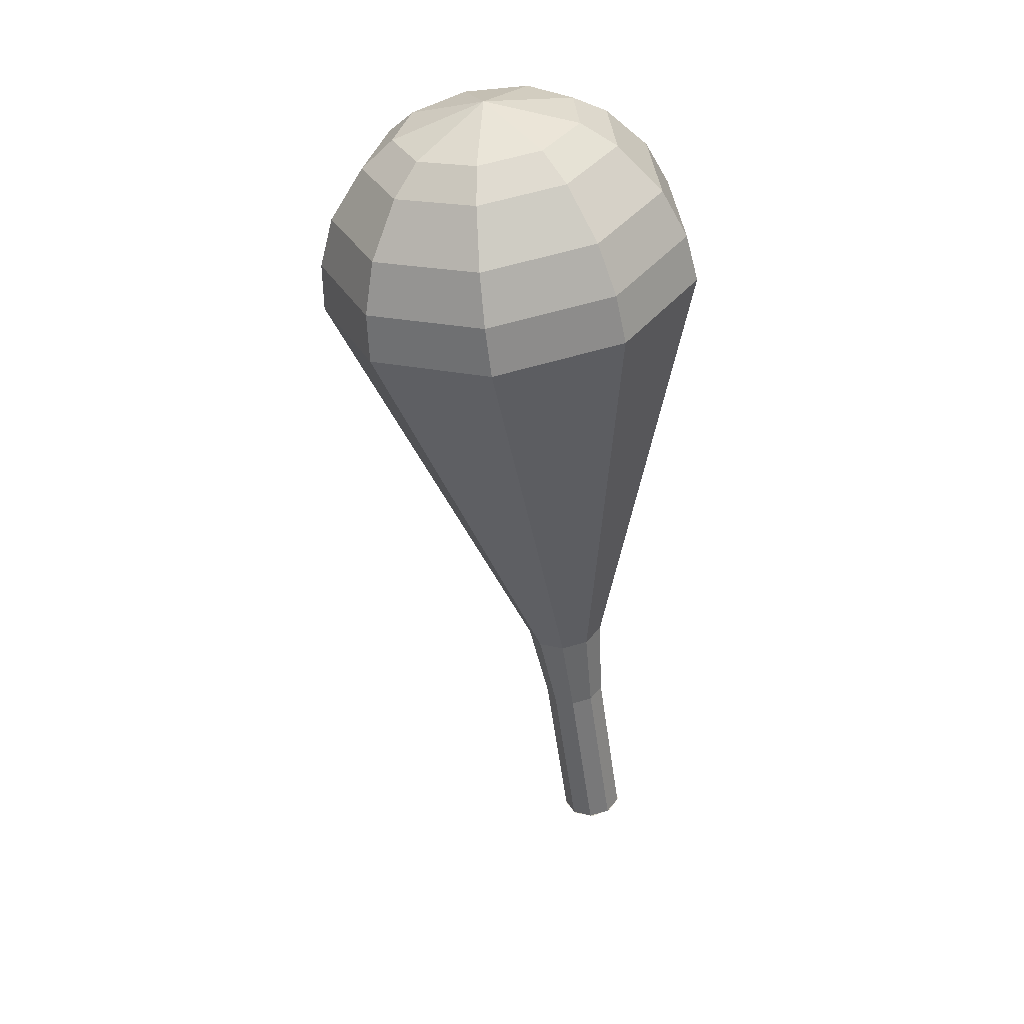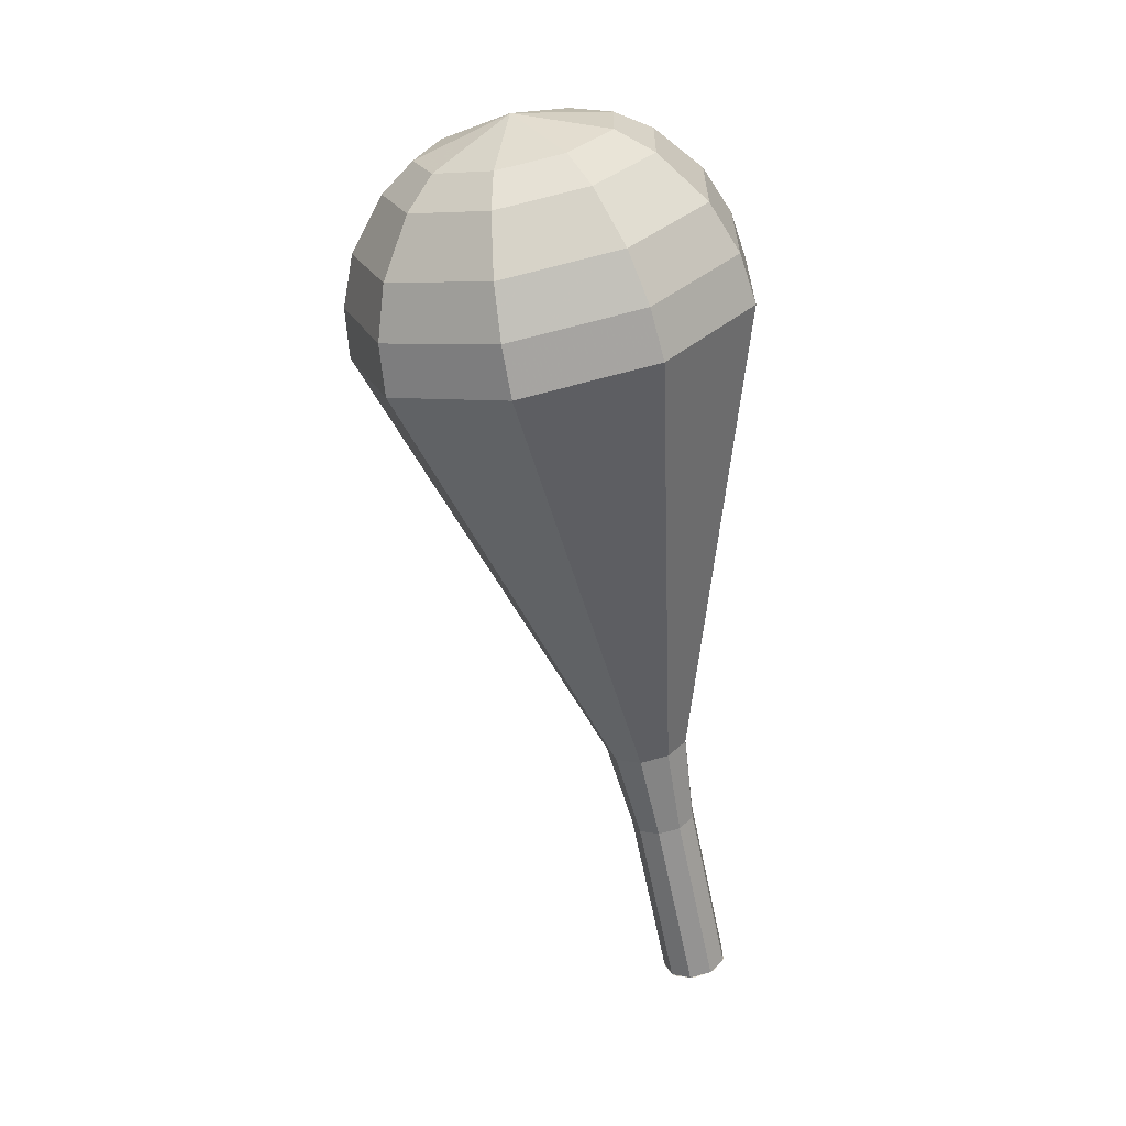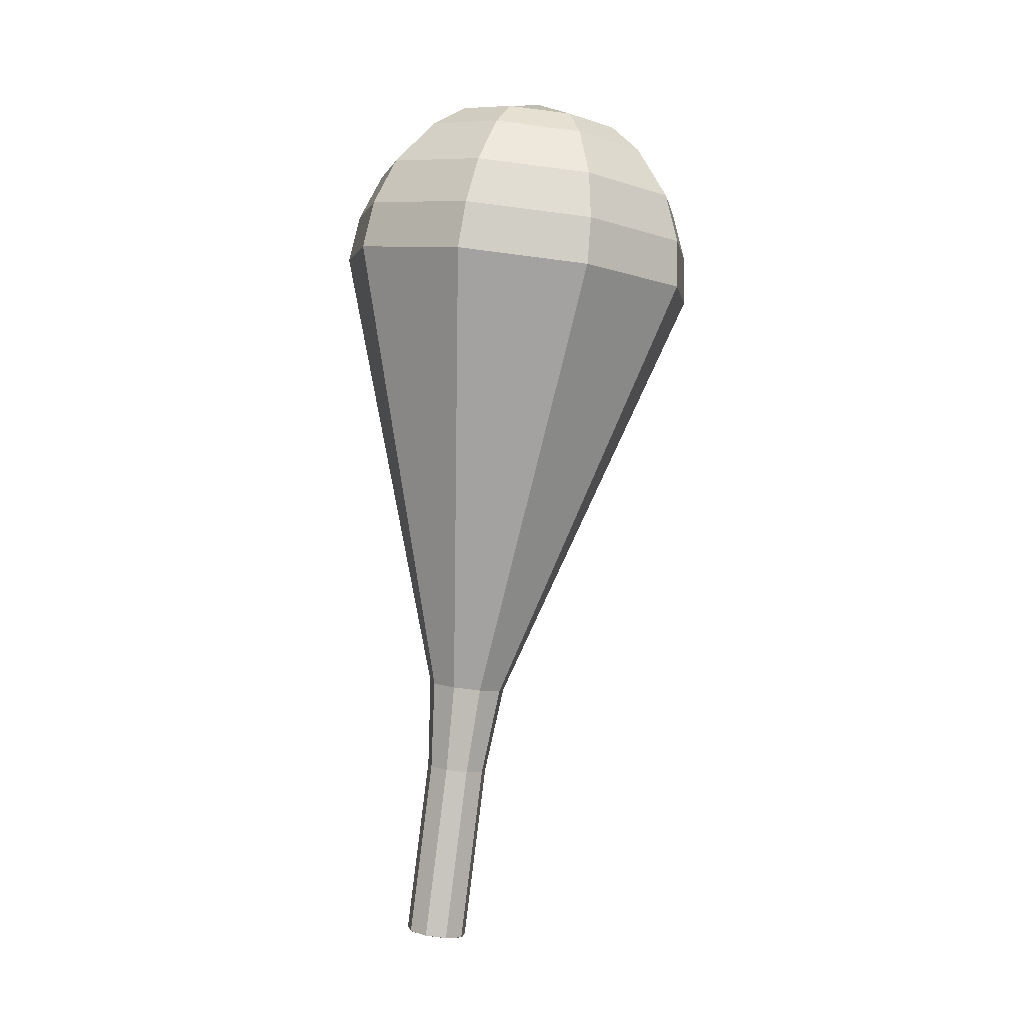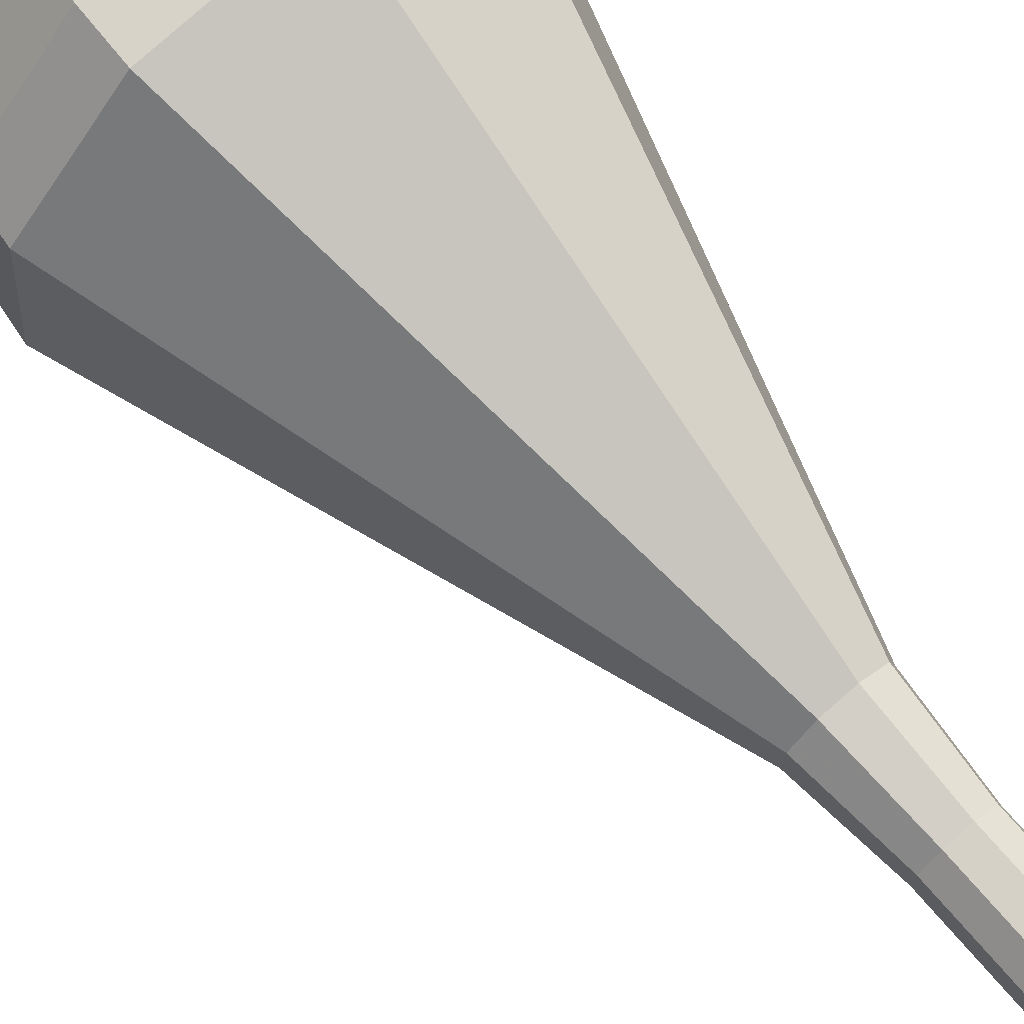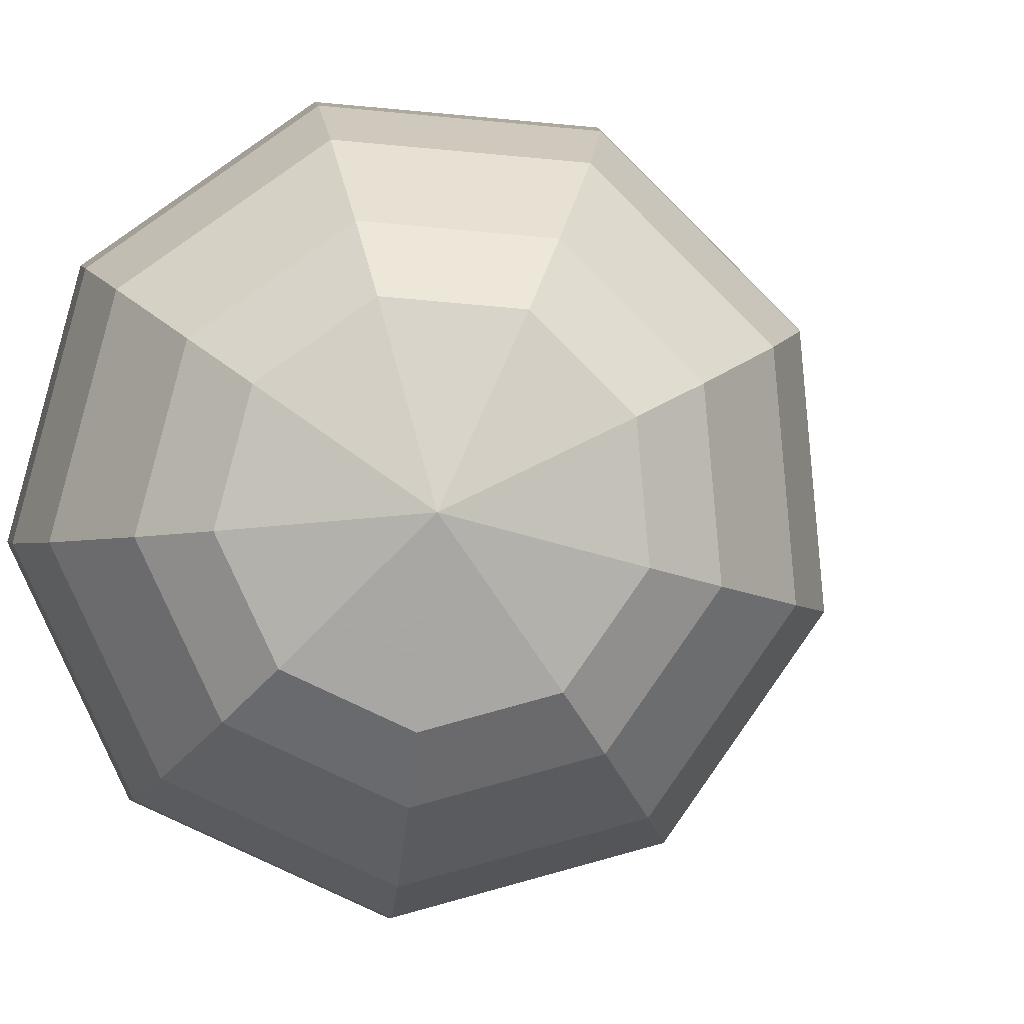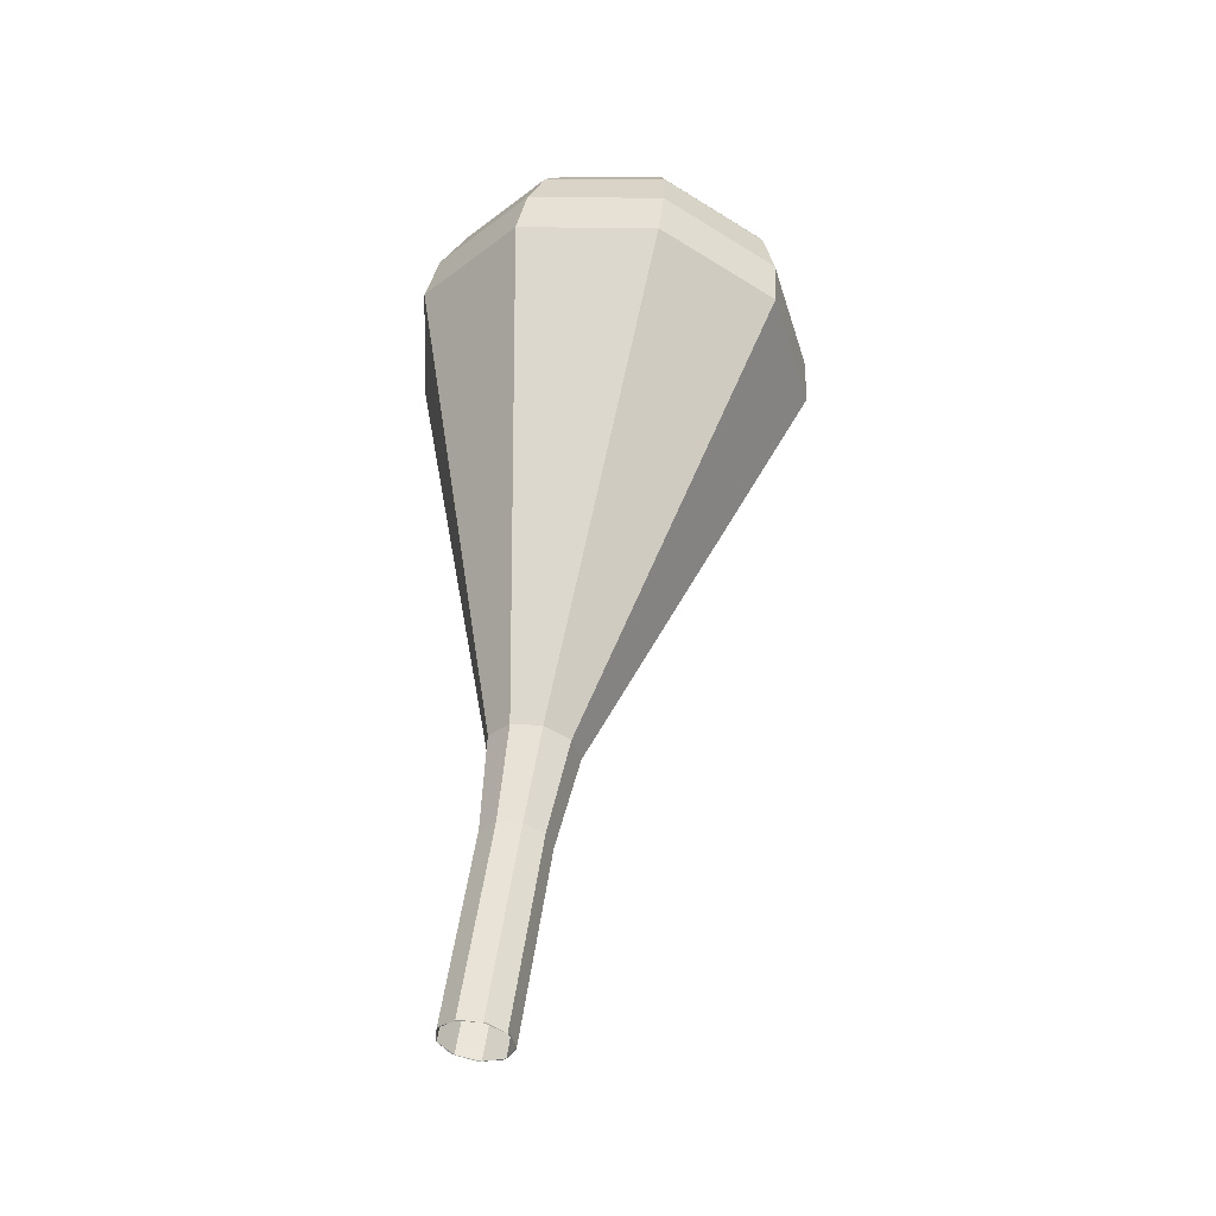
<metadata>
{"format":"obj","ext":"obj","renderer":"f3d","projection":"perspective","resolution":1024,"background":"white","views":[{"elev":23.9,"azim":121.2,"up":"+Z"},{"elev":32.3,"azim":-155.0,"up":"+Z"},{"elev":-11.7,"azim":52.9,"up":"+Z"},{"elev":74.5,"azim":152.6,"up":"+Y"},{"elev":-0.1,"azim":10.4,"up":"+Y"},{"elev":-28.0,"azim":-57.7,"up":"+Z"}]}
</metadata>
<code>
g tube1
v 152.4 150.3 102.5
v 153.2 150.6 102.3
v 153.6 151.4 102.2
v 153.5 152.2 102.2
v 152.8 152.7 102.4
v 152 152.7 102.6
v 151.4 152.2 102.7
v 151.2 151.4 102.8
v 151.7 150.6 102.7
v 152.4 150.3 102.5
v 152.3 150.3 102.5
v 153.1 150.6 102.3
v 153.6 151.3 102.2
v 153.5 152.1 102.2
v 152.9 152.7 102.4
v 152.1 152.8 102.6
v 151.4 152.3 102.7
v 151.2 151.5 102.8
v 151.6 150.7 102.7
v 152.3 150.3 102.5
v 153.1 150.3 105.9
v 153.9 150.5 105.7
v 154.4 151.2 105.6
v 154.4 152 105.7
v 153.8 152.6 105.8
v 152.9 152.7 106
v 152.3 152.2 106.2
v 152 151.4 106.2
v 152.4 150.6 106.1
v 153.1 150.3 105.9
v 154 150.2 109.4
v 154.8 150.4 109.2
v 155.2 151.1 109.1
v 155.2 152 109.1
v 154.6 152.6 109.3
v 153.8 152.6 109.5
v 153.1 152.1 109.6
v 152.9 151.3 109.7
v 153.2 150.5 109.6
v 154 150.2 109.4
v 154.8 149.8 112.8
v 155.8 150 112.6
v 156.4 150.9 112.4
v 156.3 152 112.5
v 155.6 152.8 112.7
v 154.5 152.9 112.9
v 153.6 152.3 113.1
v 153.3 151.2 113.2
v 153.8 150.2 113
v 154.8 149.8 112.8
v 155.5 148.5 116.2
v 157.3 149 115.8
v 158.3 150.6 115.6
v 158.2 152.5 115.7
v 156.9 153.8 116
v 155 154 116.5
v 153.5 152.9 116.8
v 153 151 116.9
v 153.8 149.3 116.7
v 155.5 148.5 116.2
v 156.9 146 123.1
v 160.2 146.9 122.4
v 162.2 149.8 121.9
v 161.9 153.3 122.1
v 159.5 155.8 122.7
v 156.1 156.1 123.5
v 153.3 154.1 124.2
v 152.4 150.7 124.3
v 153.8 147.5 123.9
v 156.9 146 123.1
v 158.3 143.5 130
v 163.2 144.9 128.9
v 166 149.1 128.3
v 165.6 154.2 128.5
v 162.1 157.8 129.4
v 157.1 158.2 130.6
v 153 155.3 131.5
v 151.7 150.3 131.7
v 153.8 145.7 131.1
v 158.3 143.5 130
v 158.8 143.7 131.8
v 163.5 145 130.7
v 166.3 149.1 130.2
v 165.8 154 130.4
v 162.4 157.6 131.2
v 157.6 158 132.4
v 153.7 155.1 133.3
v 152.4 150.3 133.5
v 154.4 145.8 132.9
v 158.8 143.7 131.8
v 159.3 144.5 133.6
v 163.5 145.6 132.7
v 166 149.3 132.2
v 165.6 153.7 132.3
v 162.6 156.8 133.1
v 158.2 157.2 134.2
v 154.7 154.6 135
v 153.6 150.3 135.1
v 155.4 146.3 134.6
v 159.3 144.5 133.6
v 159.9 145.9 135.5
v 163.1 146.8 134.7
v 165 149.6 134.3
v 164.7 153 134.5
v 162.4 155.4 135.1
v 159.1 155.7 135.9
v 156.4 153.7 136.5
v 155.5 150.4 136.6
v 156.9 147.4 136.2
v 159.9 145.9 135.5
v 160.2 147.2 136.4
v 162.5 147.9 135.8
v 163.9 149.9 135.5
v 163.7 152.4 135.6
v 162 154.2 136.1
v 159.6 154.4 136.7
v 157.6 152.9 137.1
v 157 150.5 137.2
v 158 148.3 136.9
v 160.2 147.2 136.4
v 160.7 150.8 137.3
v 160.7 150.8 137.3
v 160.7 150.8 137.3
v 160.7 150.8 137.3
v 160.7 150.8 137.3
v 160.7 150.8 137.3
v 160.7 150.8 137.3
v 160.7 150.8 137.3
v 160.7 150.8 137.3
v 160.7 150.8 137.3
f 1 2 12
f 12 11 1
f 2 3 13
f 13 12 2
f 3 4 14
f 14 13 3
f 4 5 15
f 15 14 4
f 5 6 16
f 16 15 5
f 6 7 17
f 17 16 6
f 7 8 18
f 18 17 7
f 8 9 19
f 19 18 8
f 9 10 20
f 20 19 9
f 11 12 22
f 22 21 11
f 12 13 23
f 23 22 12
f 13 14 24
f 24 23 13
f 14 15 25
f 25 24 14
f 15 16 26
f 26 25 15
f 16 17 27
f 27 26 16
f 17 18 28
f 28 27 17
f 18 19 29
f 29 28 18
f 19 20 30
f 30 29 19
f 21 22 32
f 32 31 21
f 22 23 33
f 33 32 22
f 23 24 34
f 34 33 23
f 24 25 35
f 35 34 24
f 25 26 36
f 36 35 25
f 26 27 37
f 37 36 26
f 27 28 38
f 38 37 27
f 28 29 39
f 39 38 28
f 29 30 40
f 40 39 29
f 31 32 42
f 42 41 31
f 32 33 43
f 43 42 32
f 33 34 44
f 44 43 33
f 34 35 45
f 45 44 34
f 35 36 46
f 46 45 35
f 36 37 47
f 47 46 36
f 37 38 48
f 48 47 37
f 38 39 49
f 49 48 38
f 39 40 50
f 50 49 39
f 41 42 52
f 52 51 41
f 42 43 53
f 53 52 42
f 43 44 54
f 54 53 43
f 44 45 55
f 55 54 44
f 45 46 56
f 56 55 45
f 46 47 57
f 57 56 46
f 47 48 58
f 58 57 47
f 48 49 59
f 59 58 48
f 49 50 60
f 60 59 49
f 51 52 62
f 62 61 51
f 52 53 63
f 63 62 52
f 53 54 64
f 64 63 53
f 54 55 65
f 65 64 54
f 55 56 66
f 66 65 55
f 56 57 67
f 67 66 56
f 57 58 68
f 68 67 57
f 58 59 69
f 69 68 58
f 59 60 70
f 70 69 59
f 61 62 72
f 72 71 61
f 62 63 73
f 73 72 62
f 63 64 74
f 74 73 63
f 64 65 75
f 75 74 64
f 65 66 76
f 76 75 65
f 66 67 77
f 77 76 66
f 67 68 78
f 78 77 67
f 68 69 79
f 79 78 68
f 69 70 80
f 80 79 69
f 71 72 82
f 82 81 71
f 72 73 83
f 83 82 72
f 73 74 84
f 84 83 73
f 74 75 85
f 85 84 74
f 75 76 86
f 86 85 75
f 76 77 87
f 87 86 76
f 77 78 88
f 88 87 77
f 78 79 89
f 89 88 78
f 79 80 90
f 90 89 79
f 81 82 92
f 92 91 81
f 82 83 93
f 93 92 82
f 83 84 94
f 94 93 83
f 84 85 95
f 95 94 84
f 85 86 96
f 96 95 85
f 86 87 97
f 97 96 86
f 87 88 98
f 98 97 87
f 88 89 99
f 99 98 88
f 89 90 100
f 100 99 89
f 91 92 102
f 102 101 91
f 92 93 103
f 103 102 92
f 93 94 104
f 104 103 93
f 94 95 105
f 105 104 94
f 95 96 106
f 106 105 95
f 96 97 107
f 107 106 96
f 97 98 108
f 108 107 97
f 98 99 109
f 109 108 98
f 99 100 110
f 110 109 99
f 101 102 112
f 112 111 101
f 102 103 113
f 113 112 102
f 103 104 114
f 114 113 103
f 104 105 115
f 115 114 104
f 105 106 116
f 116 115 105
f 106 107 117
f 117 116 106
f 107 108 118
f 118 117 107
f 108 109 119
f 119 118 108
f 109 110 120
f 120 119 109
f 111 112 122
f 122 121 111
f 112 113 123
f 123 122 112
f 113 114 124
f 124 123 113
f 114 115 125
f 125 124 114
f 115 116 126
f 126 125 115
f 116 117 127
f 127 126 116
f 117 118 128
f 128 127 117
f 118 119 129
f 129 128 118
f 119 120 130
f 130 129 119
g

</code>
